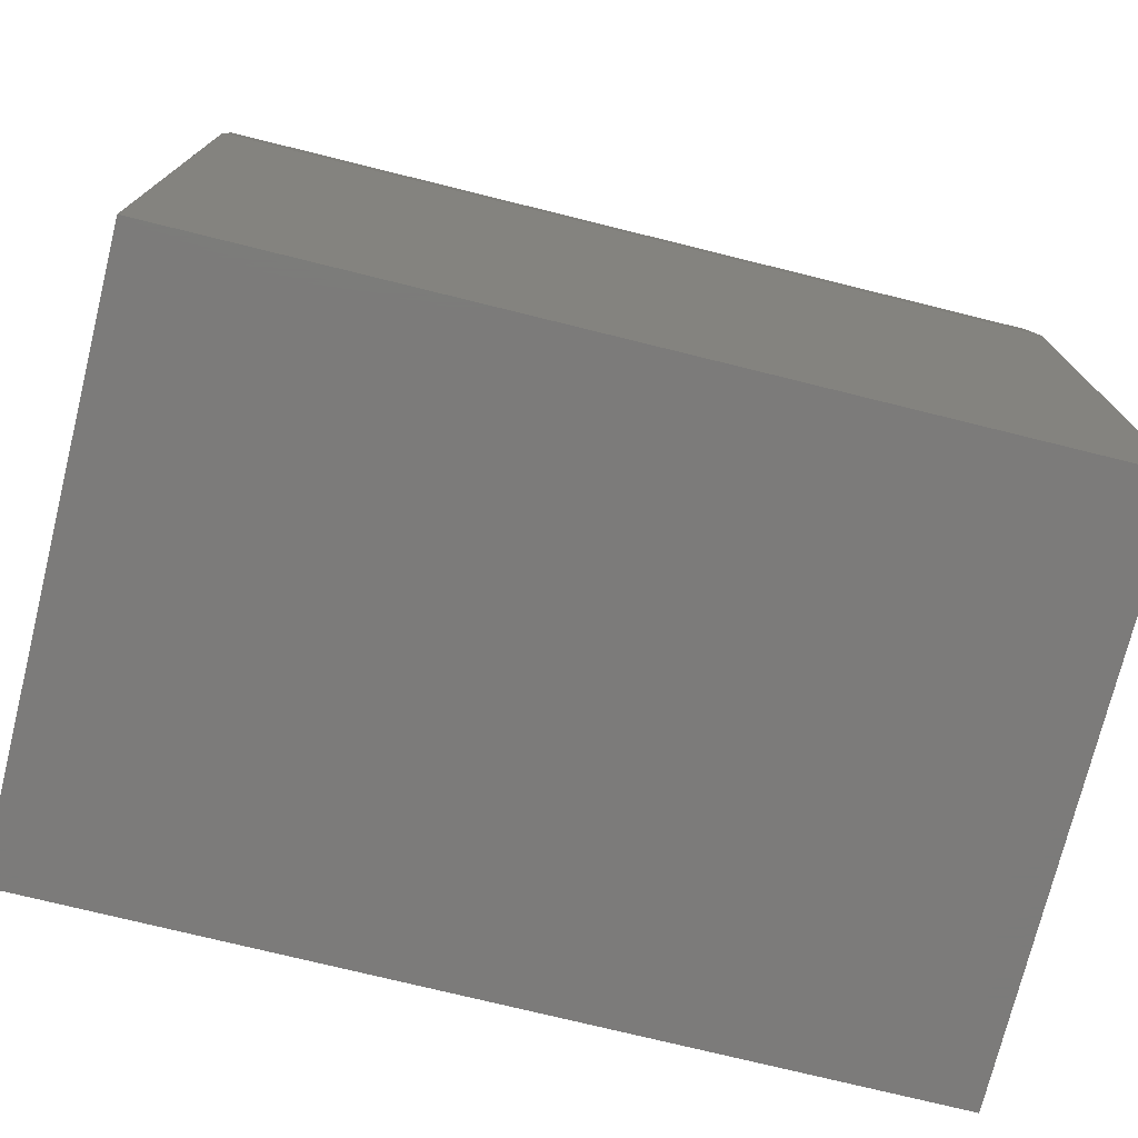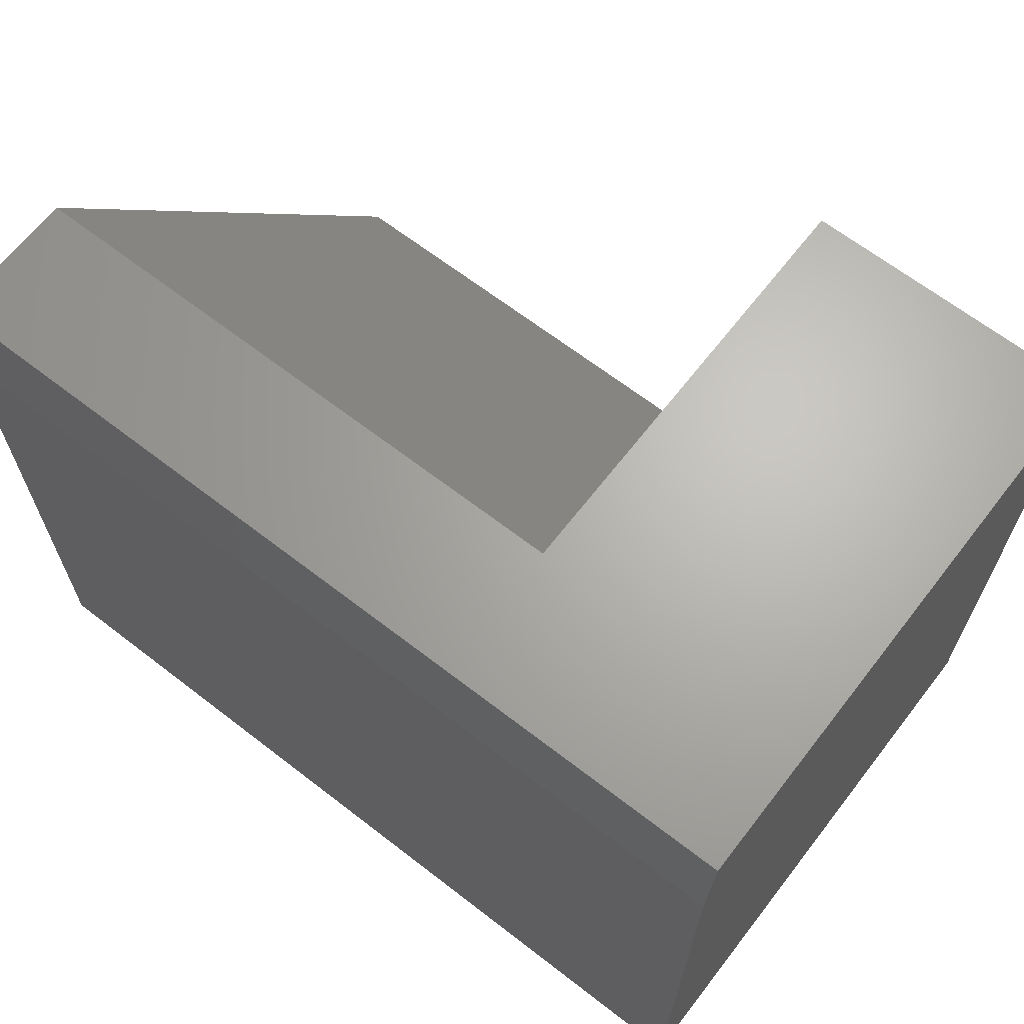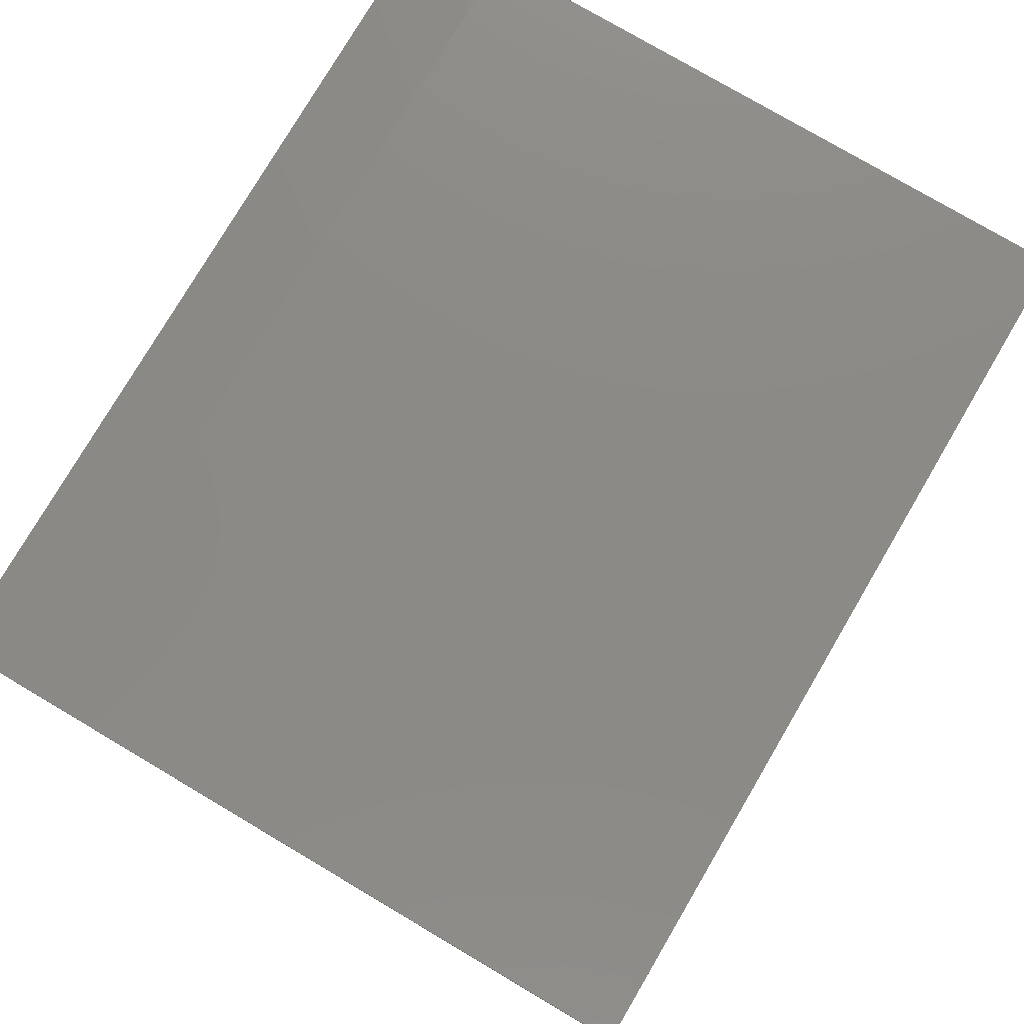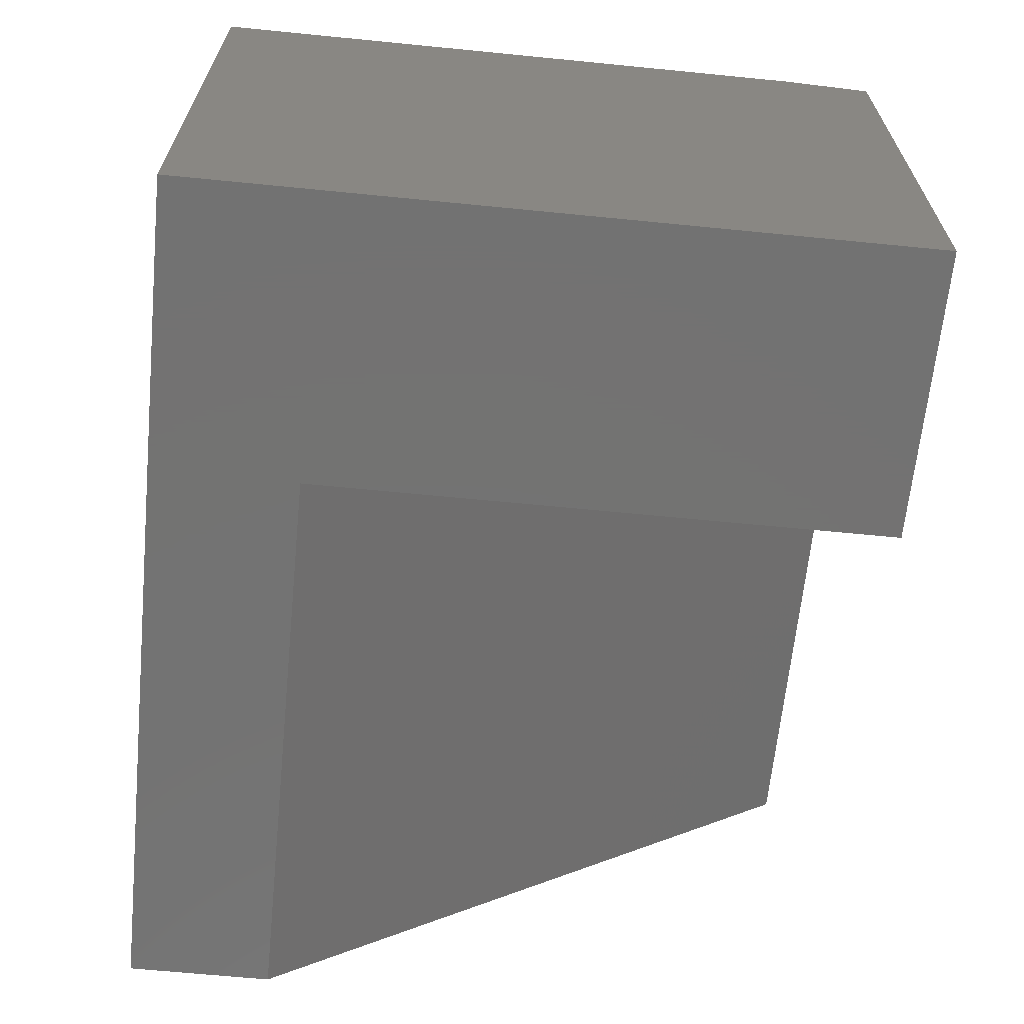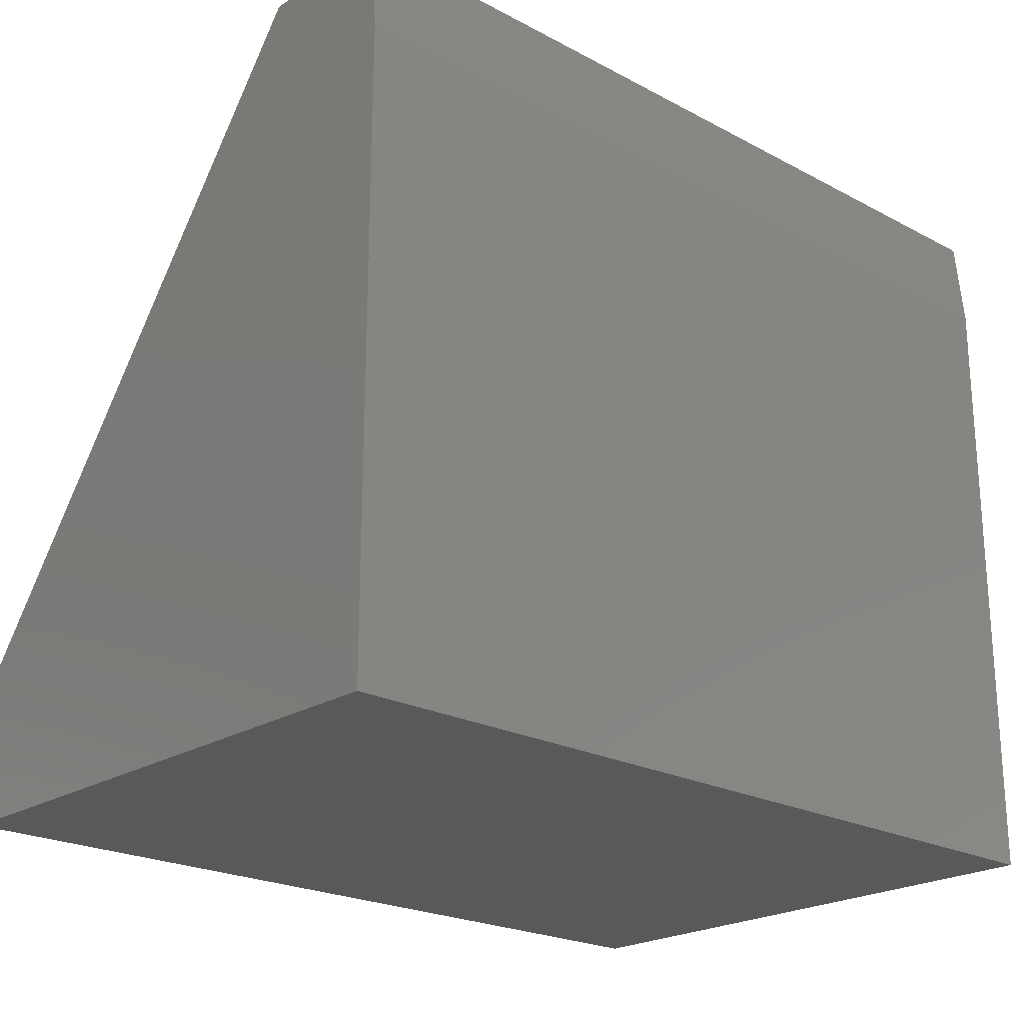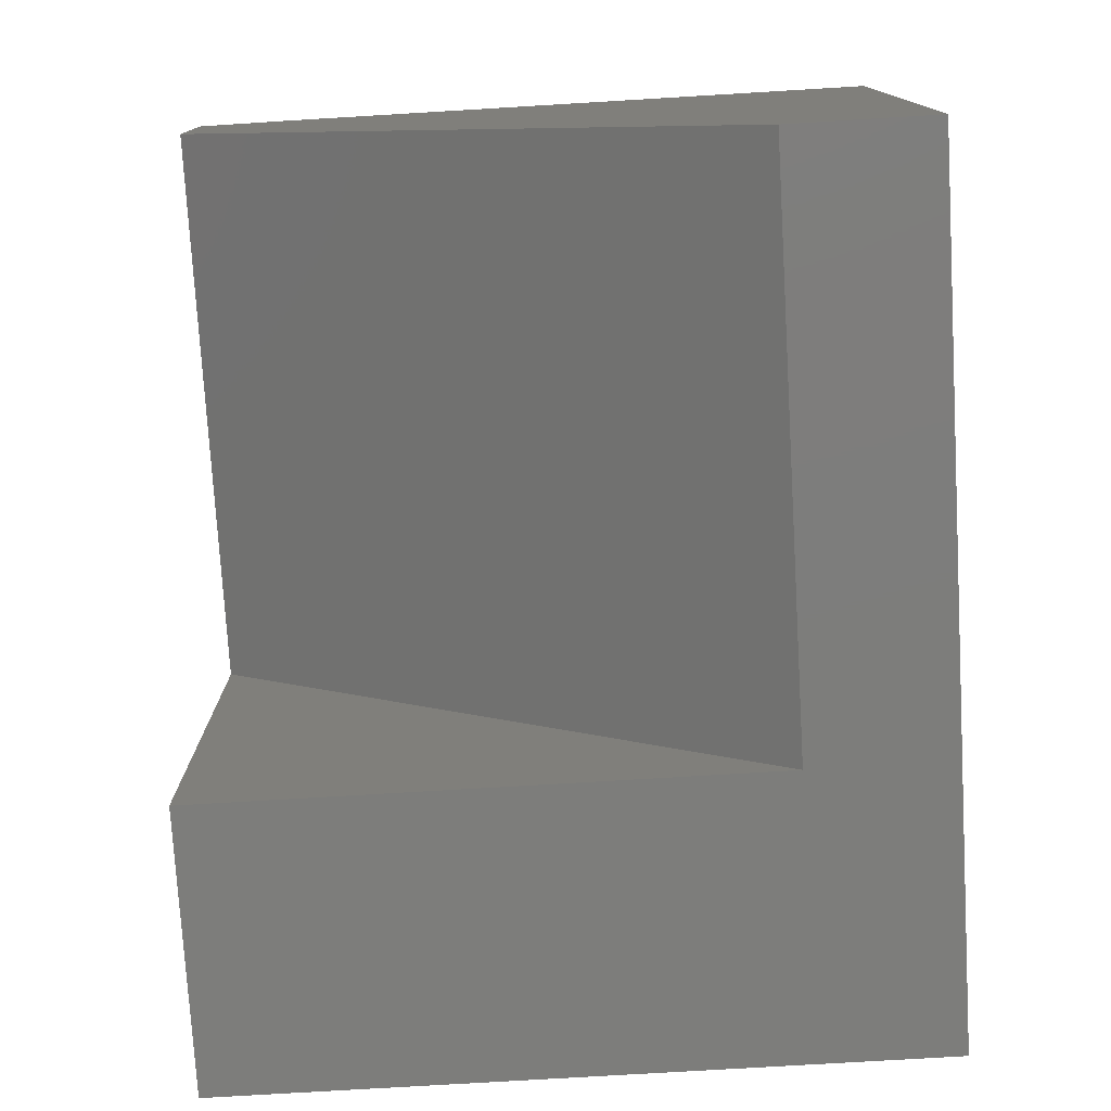
<metadata>
{"format":"stl","ext":"stl","renderer":"f3d","projection":"perspective","resolution":1024,"background":"white","views":[{"elev":-74.7,"azim":166.1,"up":"+Z"},{"elev":66.0,"azim":-142.2,"up":"+Z"},{"elev":78.1,"azim":120.5,"up":"+Y"},{"elev":-64.9,"azim":-95.7,"up":"+Y"},{"elev":-22.2,"azim":137.4,"up":"+Z"},{"elev":-76.7,"azim":93.4,"up":"+Y"}]}
</metadata>
<code>
# stl→obj: 14 verts, 24 faces
v -0.5 -0.5 0.125
v 7.654e-18 -0.5 0.125
v -0.5 -0.1273 0.6237
v -2.768e-17 -0.1273 0.6237
v -0.5 -0.5 0.6237
v -0.75 -0.5 0.6237
v -0.75 -0.5 0
v 0 -0.5 -4.592e-17
v 3.906e-17 -0.007812 0.6237
v 3.341e-17 8.327e-17 0.5456
v 0 8.327e-17 -4.592e-17
v -0.75 -0.007812 0.6237
v -0.75 0 0
v -0.75 3.709e-33 0.5456
f 1 2 3
f 3 2 4
f 5 1 3
f 5 6 1
f 1 6 7
f 1 7 2
f 2 7 8
f 9 4 10
f 10 4 2
f 10 2 11
f 11 2 8
f 6 5 12
f 12 5 3
f 12 3 9
f 9 3 4
f 13 14 11
f 11 14 10
f 13 7 14
f 14 7 6
f 14 6 12
f 9 10 12
f 12 10 14
f 7 13 8
f 8 13 11

</code>
